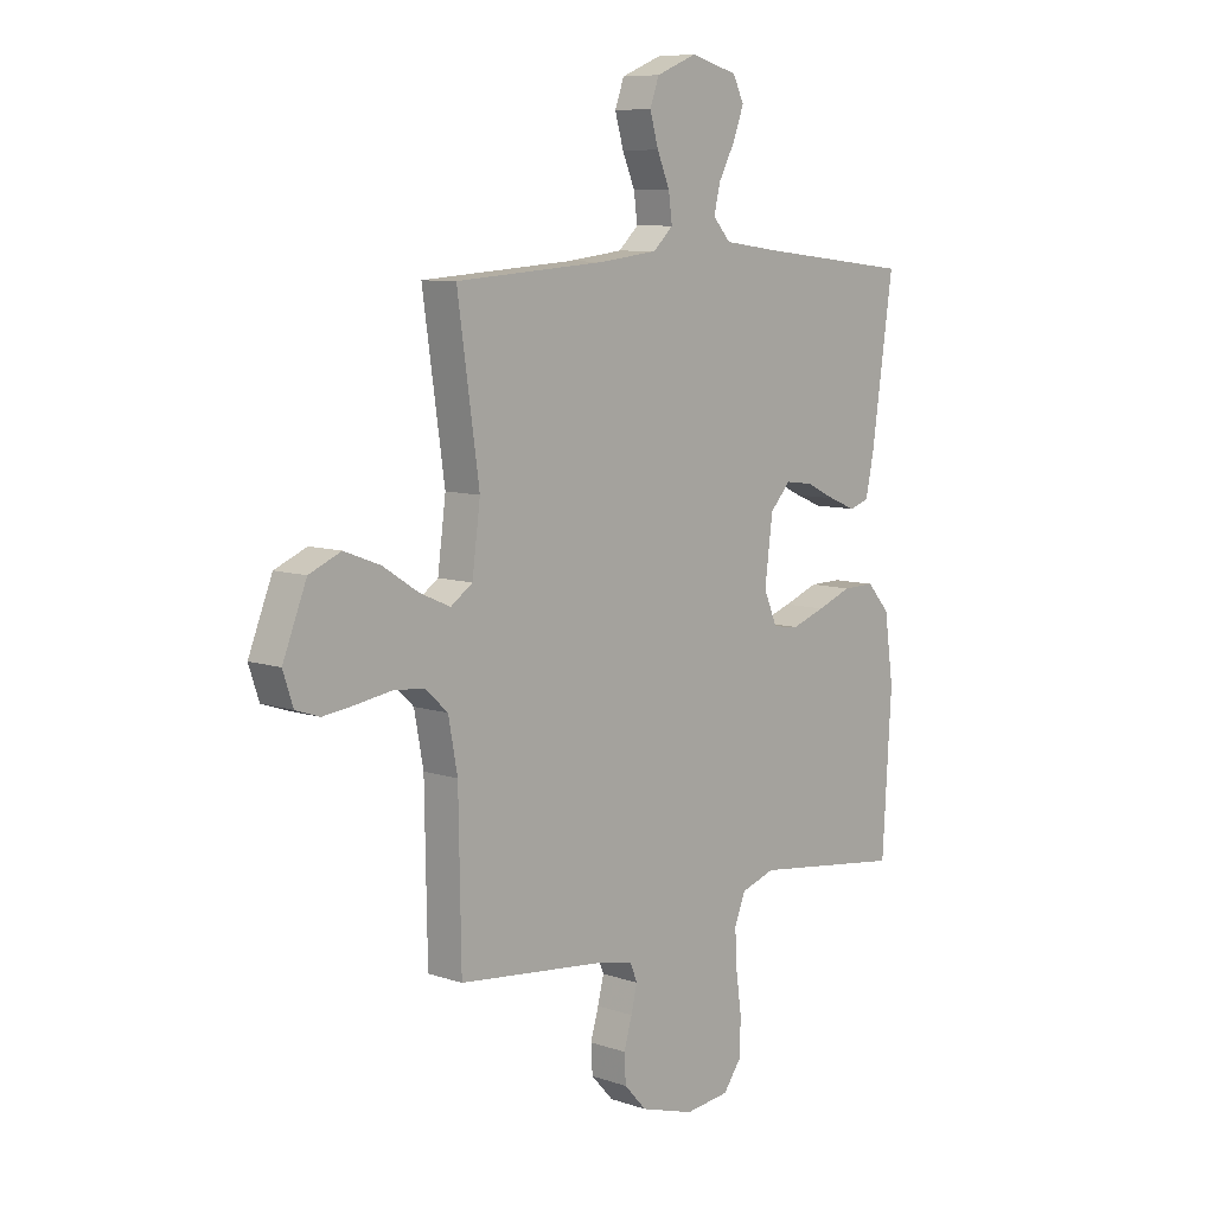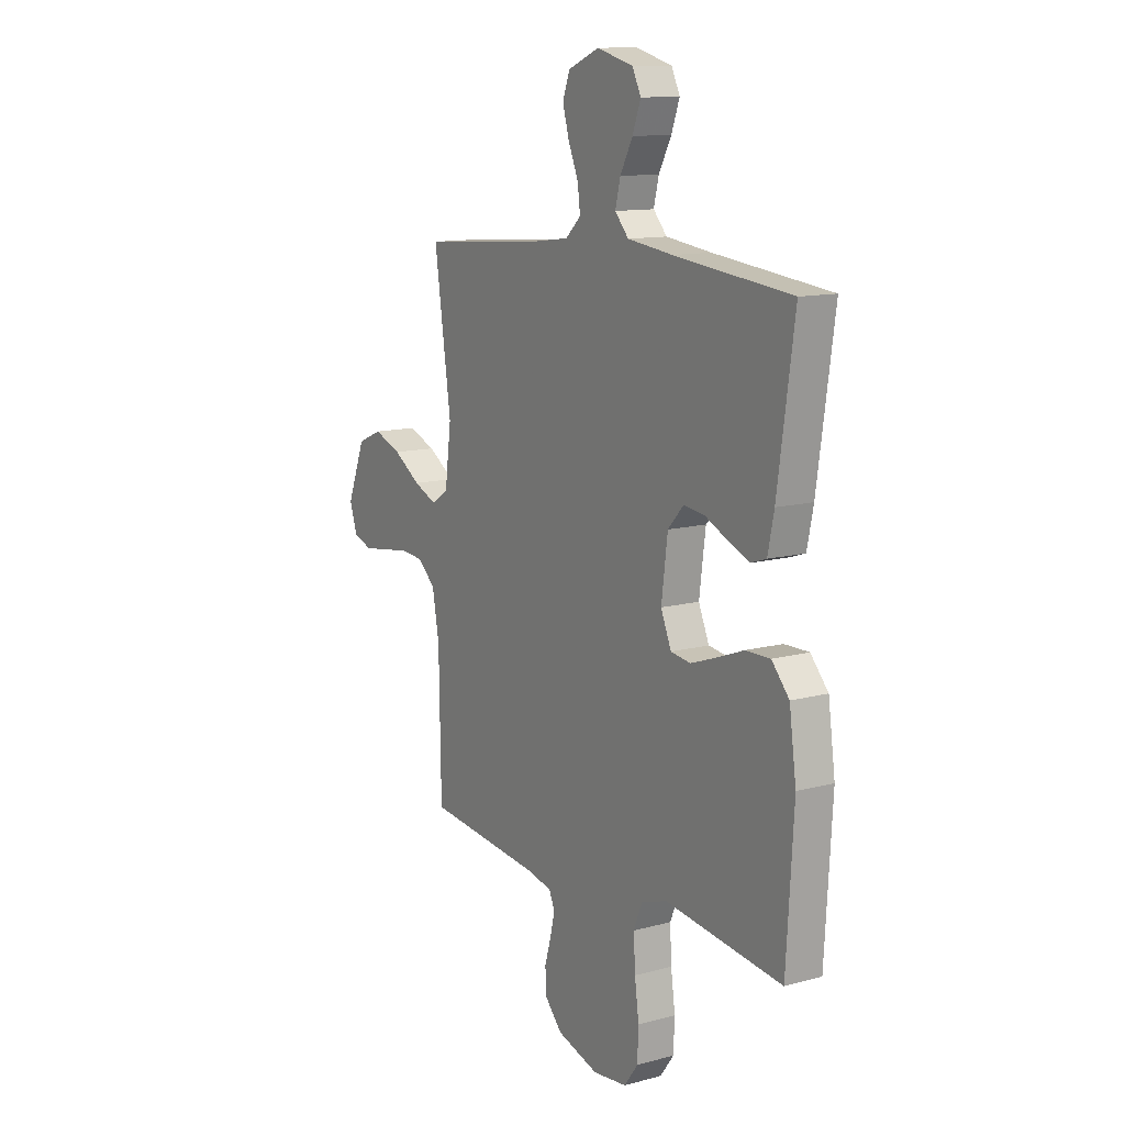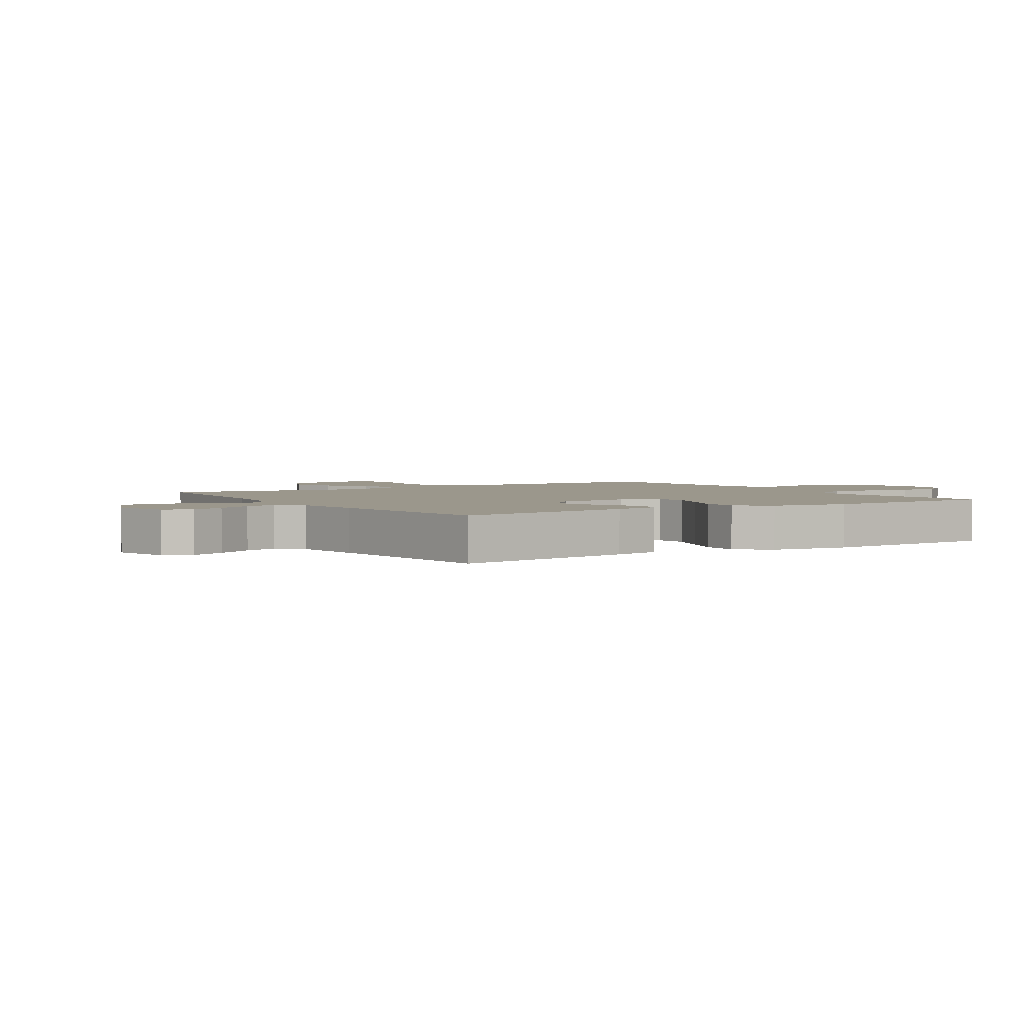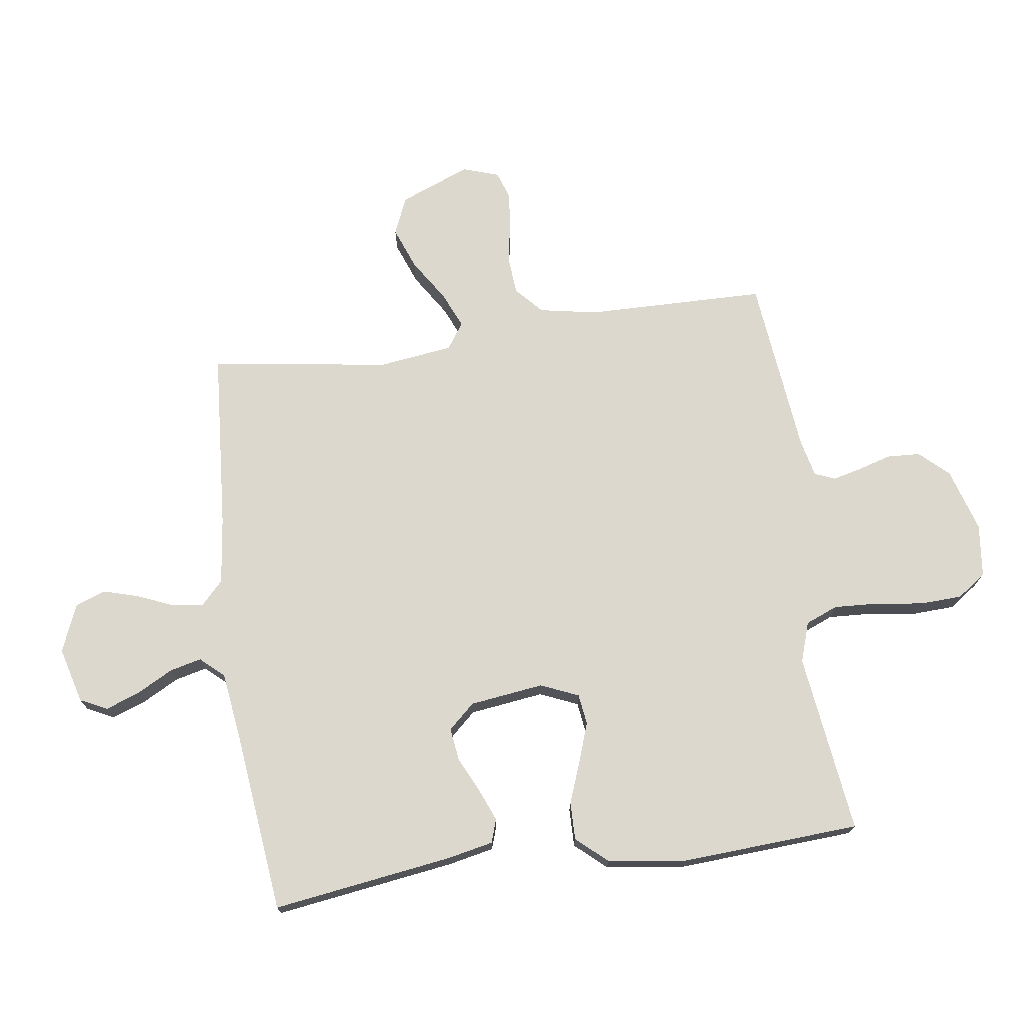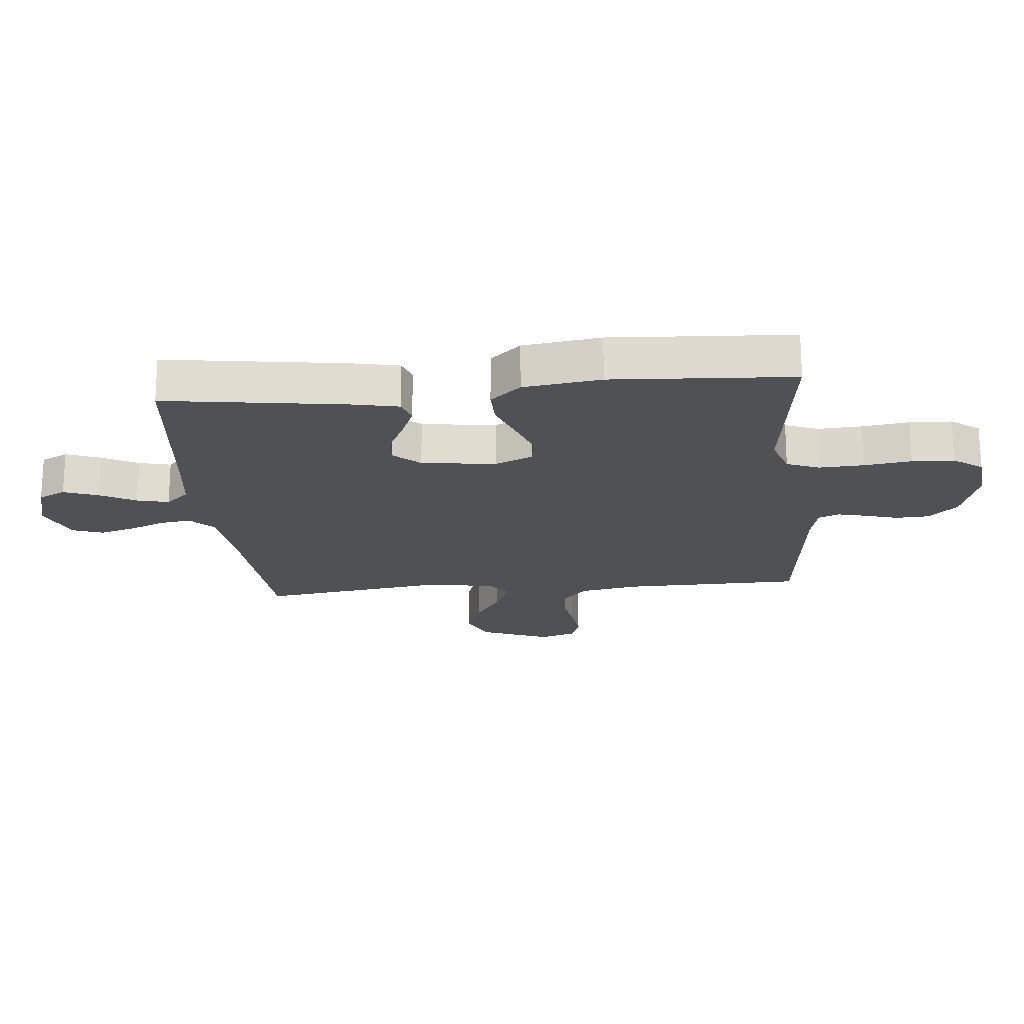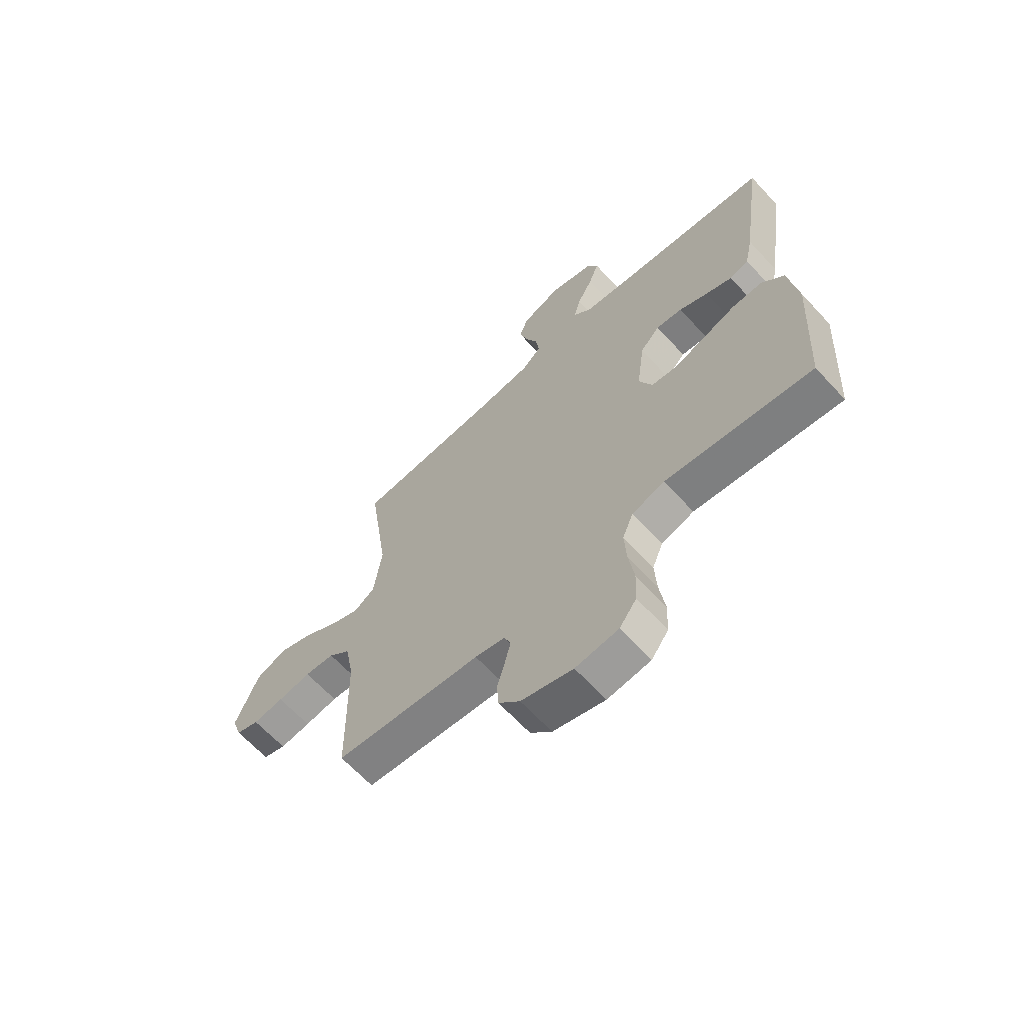
<metadata>
{"format":"obj","ext":"obj","renderer":"f3d","projection":"perspective","resolution":1024,"background":"white","views":[{"elev":8.4,"azim":-47.4,"up":"+Z"},{"elev":12.3,"azim":57.6,"up":"+Z"},{"elev":2.8,"azim":57.3,"up":"+Y"},{"elev":72.6,"azim":82.0,"up":"+Y"},{"elev":-19.9,"azim":95.4,"up":"+Y"},{"elev":-65.3,"azim":42.8,"up":"+Z"}]}
</metadata>
<code>
v 0.5 0.07 0.5
v 0.457 0.07 0.2
v 0.441 0.07 0.123
v 0.402 0.07 0.11
v 0.348 0.07 0.132
v 0.289 0.07 0.16
v 0.235 0.07 0.167
v 0.195 0.07 0.123
v 0.179 0.07 0
v 0.206 0.07 -0.063
v 0.257 0.07 -0.07
v 0.323 0.07 -0.047
v 0.392 0.07 -0.021
v 0.455 0.07 -0.02
v 0.5 0.07 -0.071
v 0.518 0.07 -0.2
v 0.5 0.07 -0.5
v 0.2 0.07 -0.462
v 0.133 0.07 -0.484
v 0.111 0.07 -0.538
v 0.115 0.07 -0.612
v 0.126 0.07 -0.691
v 0.123 0.07 -0.761
v 0.088 0.07 -0.809
v 0 0.07 -0.819
v -0.106 0.07 -0.787
v -0.15 0.07 -0.739
v -0.153 0.07 -0.684
v -0.137 0.07 -0.629
v -0.125 0.07 -0.58
v -0.139 0.07 -0.546
v -0.2 0.07 -0.532
v -0.5 0.07 -0.5
v -0.505 0.07 -0.2
v -0.523 0.07 -0.103
v -0.568 0.07 -0.062
v -0.629 0.07 -0.057
v -0.697 0.07 -0.068
v -0.76 0.07 -0.076
v -0.807 0.07 -0.06
v -0.827 0.07 0
v -0.78 0.07 0.118
v -0.717 0.07 0.145
v -0.646 0.07 0.118
v -0.576 0.07 0.073
v -0.516 0.07 0.047
v -0.473 0.07 0.077
v -0.457 0.07 0.2
v -0.5 0.07 0.5
v -0.2 0.07 0.522
v -0.088 0.07 0.536
v -0.049 0.07 0.573
v -0.056 0.07 0.626
v -0.081 0.07 0.685
v -0.098 0.07 0.744
v -0.08 0.07 0.794
v 0 0.07 0.827
v 0.093 0.07 0.802
v 0.115 0.07 0.757
v 0.094 0.07 0.7
v 0.062 0.07 0.64
v 0.049 0.07 0.587
v 0.084 0.07 0.548
v 0.2 0.07 0.533
v 0.5 0 0.5
v 0.457 0 0.2
v 0.441 0 0.123
v 0.402 0 0.11
v 0.348 0 0.132
v 0.289 0 0.16
v 0.235 0 0.167
v 0.195 0 0.123
v 0.179 0 0
v 0.206 0 -0.063
v 0.257 0 -0.07
v 0.323 0 -0.047
v 0.392 0 -0.021
v 0.455 0 -0.02
v 0.5 0 -0.071
v 0.518 0 -0.2
v 0.5 0 -0.5
v 0.2 0 -0.462
v 0.133 0 -0.484
v 0.111 0 -0.538
v 0.115 0 -0.612
v 0.126 0 -0.691
v 0.123 0 -0.761
v 0.088 0 -0.809
v 0 0 -0.819
v -0.106 0 -0.787
v -0.15 0 -0.739
v -0.153 0 -0.684
v -0.137 0 -0.629
v -0.125 0 -0.58
v -0.139 0 -0.546
v -0.2 0 -0.532
v -0.5 0 -0.5
v -0.505 0 -0.2
v -0.523 0 -0.103
v -0.568 0 -0.062
v -0.629 0 -0.057
v -0.697 0 -0.068
v -0.76 0 -0.076
v -0.807 0 -0.06
v -0.827 0 0
v -0.78 0 0.118
v -0.717 0 0.145
v -0.646 0 0.118
v -0.576 0 0.073
v -0.516 0 0.047
v -0.473 0 0.077
v -0.457 0 0.2
v -0.5 0 0.5
v -0.2 0 0.522
v -0.088 0 0.536
v -0.049 0 0.573
v -0.056 0 0.626
v -0.081 0 0.685
v -0.098 0 0.744
v -0.08 0 0.794
v 0 0 0.827
v 0.093 0 0.802
v 0.115 0 0.757
v 0.094 0 0.7
v 0.062 0 0.64
v 0.049 0 0.587
v 0.084 0 0.548
v 0.2 0 0.533
f 59 60 61
f 58 59 61
f 57 58 61
f 56 57 61
f 55 56 61
f 54 55 61
f 53 54 61
f 52 53 61 62
f 51 52 62 63
f 48 49 50
f 51 63 64
f 50 51 64
f 48 50 64
f 47 48 64
f 43 44 45
f 42 43 45
f 41 42 45
f 40 41 45
f 39 40 45
f 38 39 45
f 37 38 45
f 36 37 45 46
f 47 64 1
f 46 47 1
f 36 46 1
f 35 36 1
f 27 28 29
f 26 27 29
f 25 26 29
f 24 25 29
f 23 24 29
f 22 23 29
f 21 22 29
f 20 21 29 30
f 19 20 30 31
f 16 17 18
f 15 16 18
f 14 15 18
f 13 14 18
f 12 13 18
f 19 31 32
f 18 19 32
f 12 18 32
f 11 12 32
f 4 5 6
f 3 4 6
f 2 3 6
f 1 2 6
f 1 6 7
f 1 7 8
f 35 1 8
f 34 35 8
f 32 33 34
f 11 32 34
f 10 11 34
f 34 8 9
f 9 10 34
f 125 124 123
f 125 123 122
f 125 122 121
f 125 121 120
f 125 120 119
f 125 119 118
f 125 118 117
f 126 125 117 116
f 127 126 116 115
f 114 113 112
f 128 127 115
f 128 115 114
f 128 114 112
f 128 112 111
f 109 108 107
f 109 107 106
f 109 106 105
f 109 105 104
f 109 104 103
f 109 103 102
f 109 102 101
f 110 109 101 100
f 65 128 111
f 65 111 110
f 65 110 100
f 65 100 99
f 93 92 91
f 93 91 90
f 93 90 89
f 93 89 88
f 93 88 87
f 93 87 86
f 93 86 85
f 94 93 85 84
f 95 94 84 83
f 82 81 80
f 82 80 79
f 82 79 78
f 82 78 77
f 82 77 76
f 96 95 83
f 96 83 82
f 96 82 76
f 96 76 75
f 70 69 68
f 70 68 67
f 70 67 66
f 70 66 65
f 71 70 65
f 72 71 65
f 72 65 99
f 72 99 98
f 98 97 96
f 98 96 75
f 98 75 74
f 73 72 98
f 98 74 73
f 1 65 66 2
f 2 66 67 3
f 3 67 68 4
f 4 68 69 5
f 5 69 70 6
f 6 70 71 7
f 7 71 72 8
f 8 72 73 9
f 9 73 74 10
f 10 74 75 11
f 11 75 76 12
f 12 76 77 13
f 13 77 78 14
f 14 78 79 15
f 15 79 80 16
f 16 80 81 17
f 17 81 82 18
f 18 82 83 19
f 19 83 84 20
f 20 84 85 21
f 21 85 86 22
f 22 86 87 23
f 23 87 88 24
f 24 88 89 25
f 25 89 90 26
f 26 90 91 27
f 27 91 92 28
f 28 92 93 29
f 29 93 94 30
f 30 94 95 31
f 31 95 96 32
f 32 96 97 33
f 33 97 98 34
f 34 98 99 35
f 35 99 100 36
f 36 100 101 37
f 37 101 102 38
f 38 102 103 39
f 39 103 104 40
f 40 104 105 41
f 41 105 106 42
f 42 106 107 43
f 43 107 108 44
f 44 108 109 45
f 45 109 110 46
f 46 110 111 47
f 47 111 112 48
f 48 112 113 49
f 49 113 114 50
f 50 114 115 51
f 51 115 116 52
f 52 116 117 53
f 53 117 118 54
f 54 118 119 55
f 55 119 120 56
f 56 120 121 57
f 57 121 122 58
f 58 122 123 59
f 59 123 124 60
f 60 124 125 61
f 61 125 126 62
f 62 126 127 63
f 63 127 128 64
f 64 128 65 1

</code>
